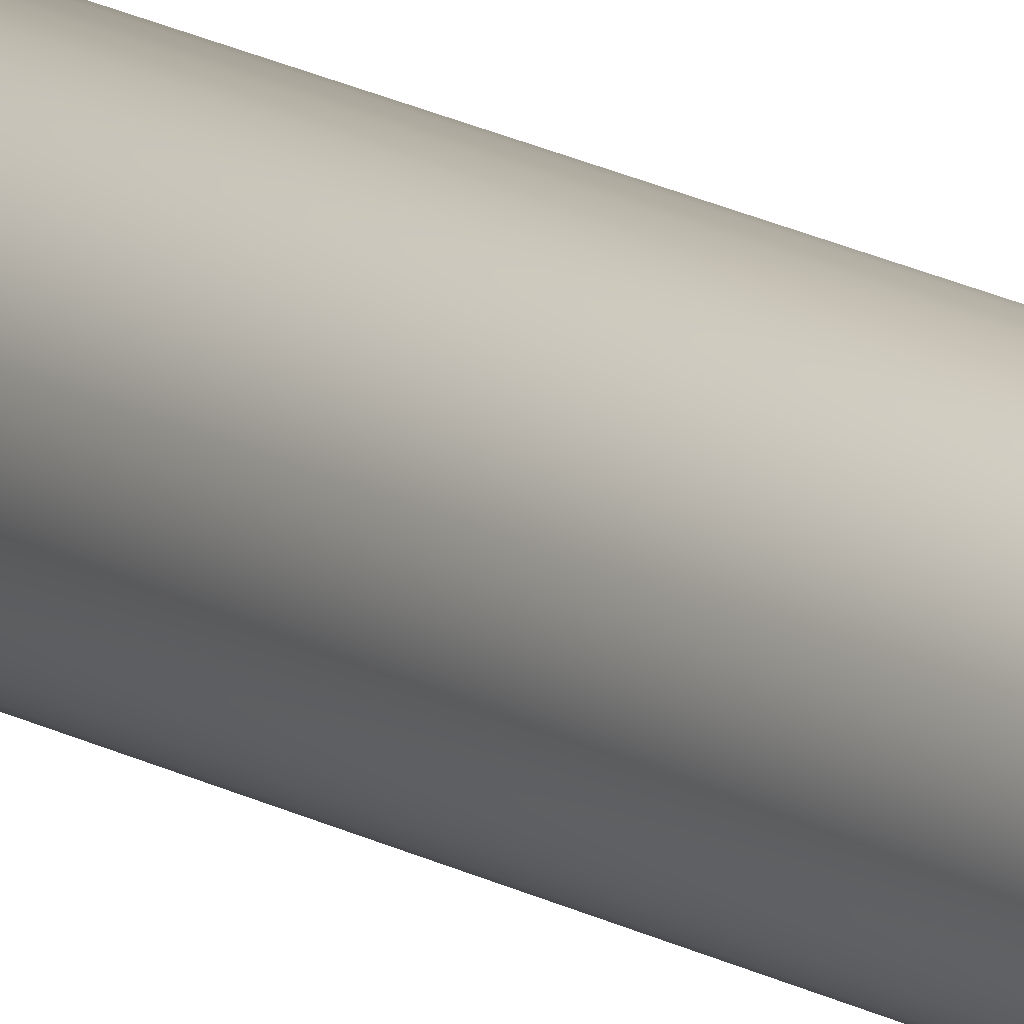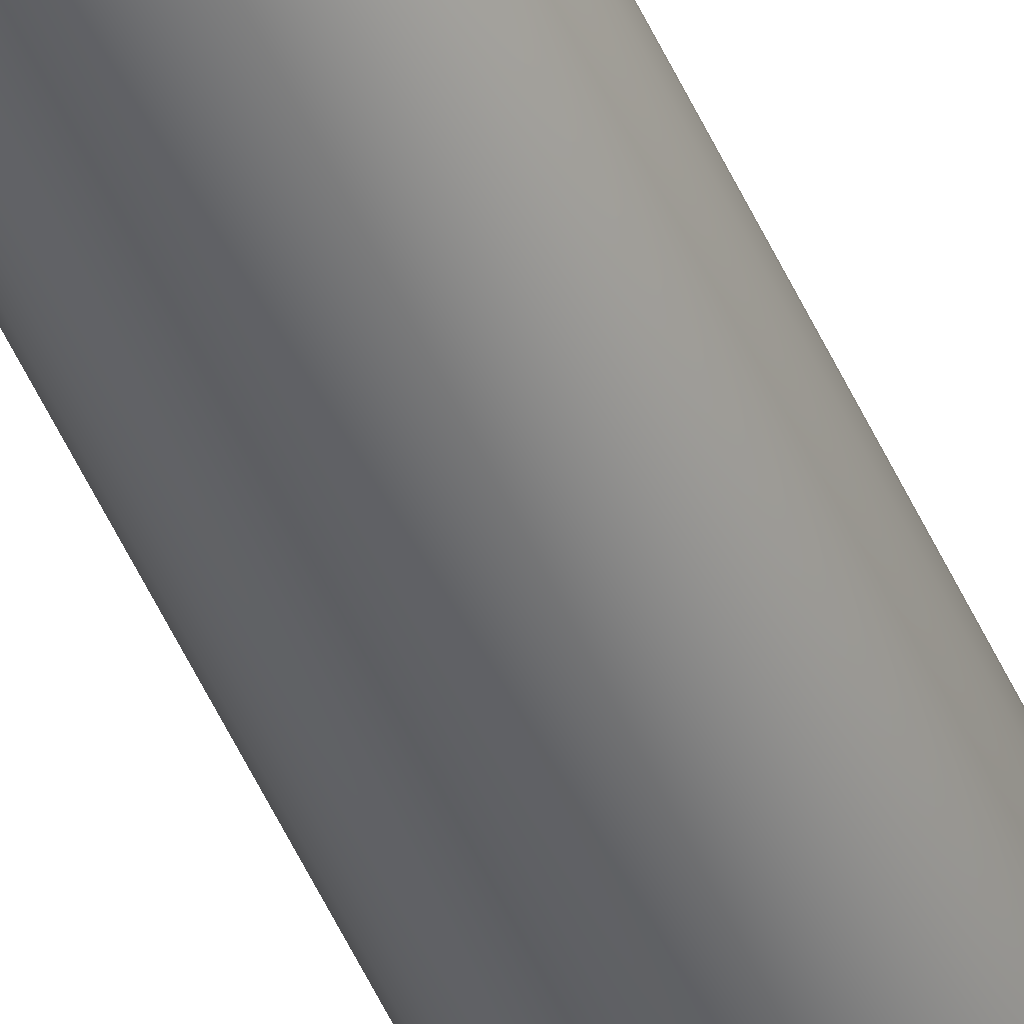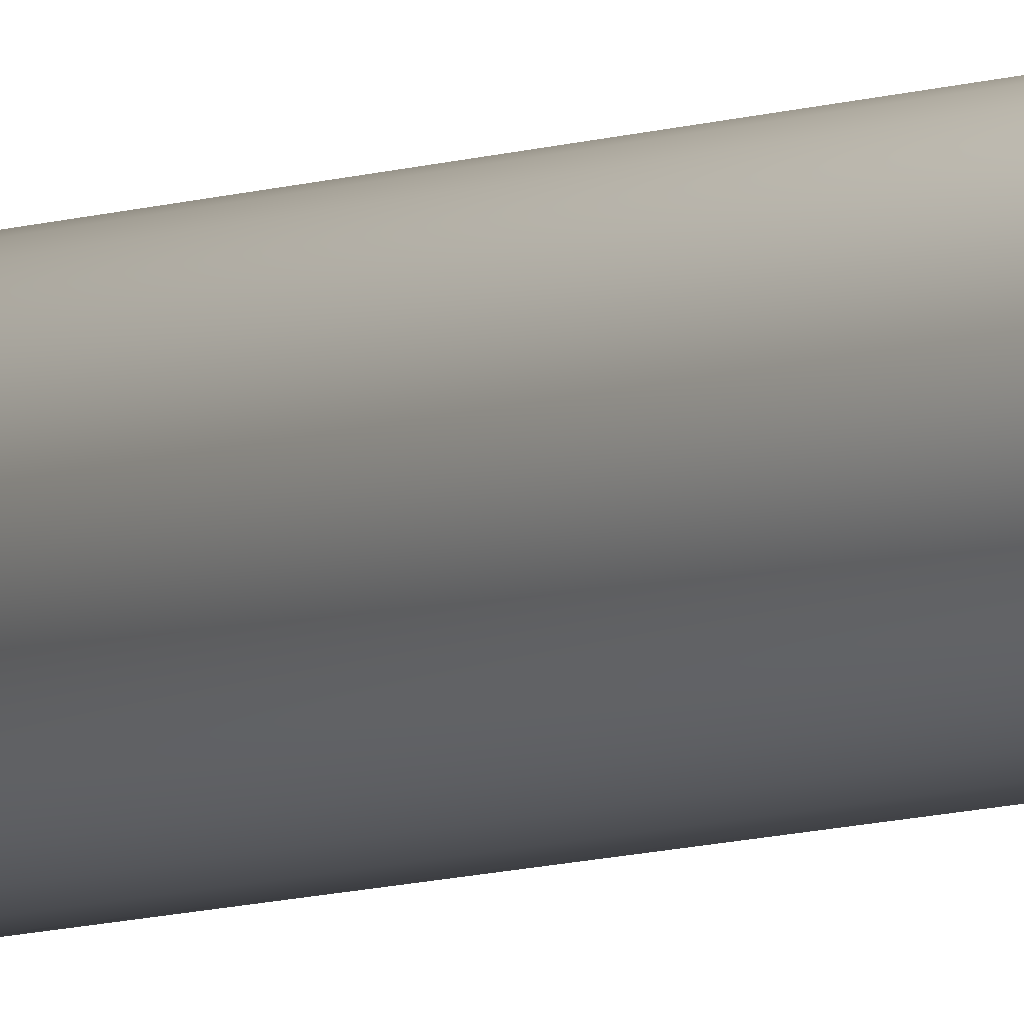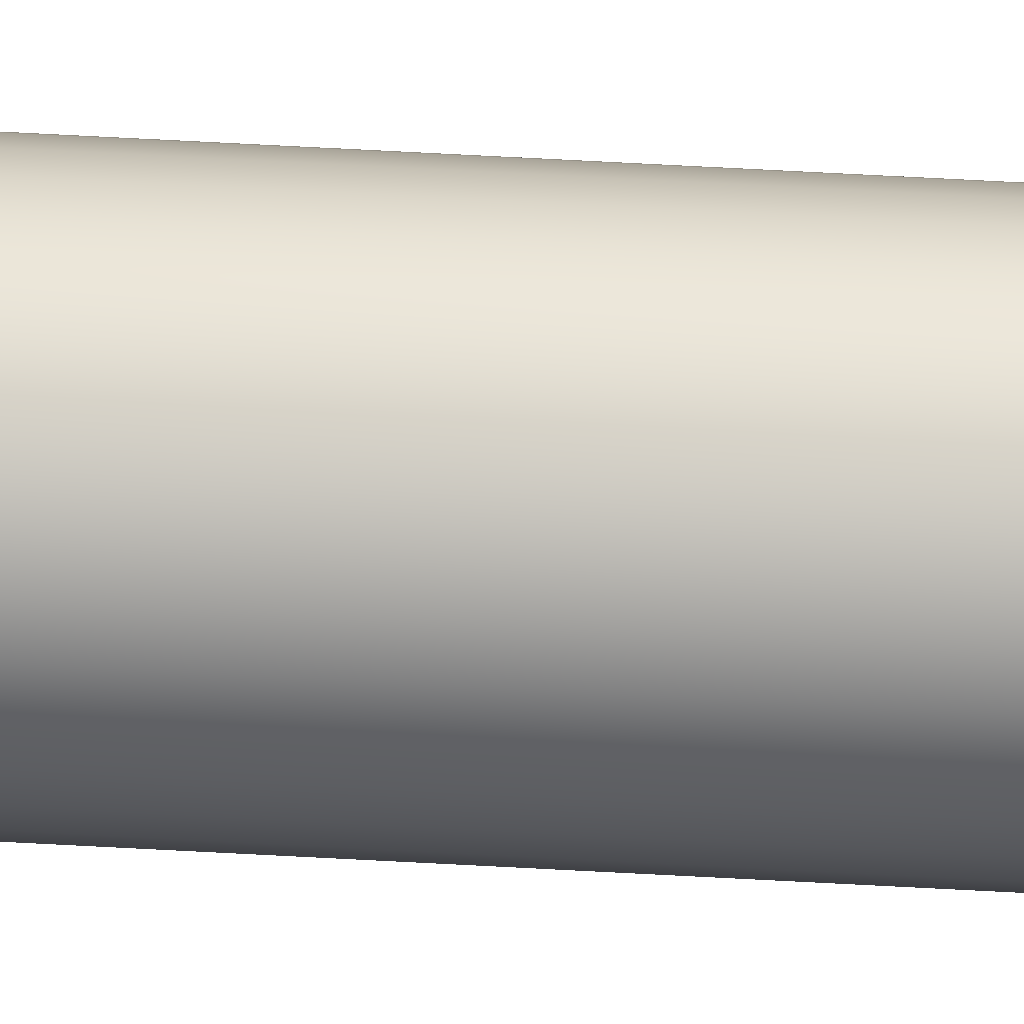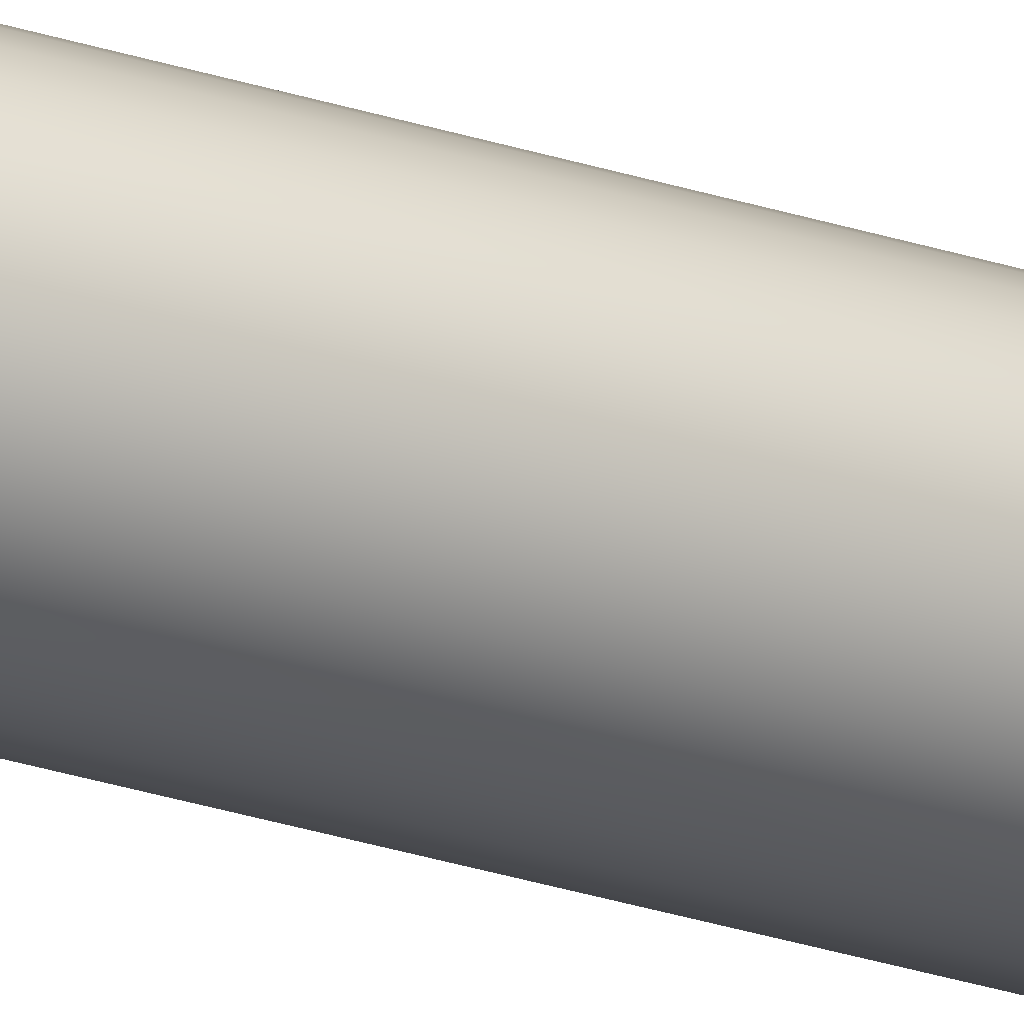
<metadata>
{"format":"obj","ext":"obj","renderer":"f3d","projection":"perspective","resolution":1024,"background":"white","views":[{"elev":12.7,"azim":146.7,"up":"+Z"},{"elev":-48.3,"azim":22.6,"up":"+Z"},{"elev":-5.1,"azim":-32.3,"up":"+Z"},{"elev":63.2,"azim":-86.8,"up":"+Z"},{"elev":-20.7,"azim":-123.7,"up":"+Z"}]}
</metadata>
<code>
o Cylinder
v 0 0.00994 -0.05074
v 0 4.04 -0.05074
v 0.009898 0.00994 -0.04976
v 0.009898 4.04 -0.04976
v 0.01942 0.00994 -0.04687
v 0.01942 4.04 -0.04687
v 0.02819 0.00994 -0.04219
v 0.02819 4.04 -0.04219
v 0.03587 0.00994 -0.03587
v 0.03587 4.04 -0.03587
v 0.04219 0.00994 -0.02819
v 0.04219 4.04 -0.02819
v 0.04687 0.00994 -0.01942
v 0.04687 4.04 -0.01942
v 0.04976 0.00994 -0.009898
v 0.04976 4.04 -0.009898
v 0.05074 0.00994 -0
v 0.05074 4.04 -0
v 0.04976 0.00994 0.009898
v 0.04976 4.04 0.009898
v 0.04687 0.00994 0.01942
v 0.04687 4.04 0.01942
v 0.04219 0.00994 0.02819
v 0.04219 4.04 0.02819
v 0.03587 0.00994 0.03587
v 0.03587 4.04 0.03587
v 0.02819 0.00994 0.04219
v 0.02819 4.04 0.04219
v 0.01942 0.00994 0.04687
v 0.01942 4.04 0.04687
v 0.009898 0.00994 0.04976
v 0.009898 4.04 0.04976
v -0 0.00994 0.05074
v -0 4.04 0.05074
v -0.009898 0.00994 0.04976
v -0.009898 4.04 0.04976
v -0.01942 0.00994 0.04687
v -0.01942 4.04 0.04687
v -0.02819 0.00994 0.04219
v -0.02819 4.04 0.04219
v -0.03587 0.00994 0.03587
v -0.03587 4.04 0.03587
v -0.04219 0.00994 0.02819
v -0.04219 4.04 0.02819
v -0.04687 0.00994 0.01942
v -0.04687 4.04 0.01942
v -0.04976 0.00994 0.009898
v -0.04976 4.04 0.009898
v -0.05074 0.00994 -0
v -0.05074 4.04 -0
v -0.04976 0.00994 -0.009898
v -0.04976 4.04 -0.009898
v -0.04687 0.00994 -0.01942
v -0.04687 4.04 -0.01942
v -0.04218 0.00994 -0.02819
v -0.04218 4.04 -0.02819
v -0.03587 0.00994 -0.03587
v -0.03587 4.04 -0.03587
v -0.02819 0.00994 -0.04219
v -0.02819 4.04 -0.04219
v -0.01942 0.00994 -0.04687
v -0.01942 4.04 -0.04687
v -0.009898 0.00994 -0.04976
v -0.009898 4.04 -0.04976
f 1 2 4 3
f 3 4 6 5
f 5 6 8 7
f 7 8 10 9
f 9 10 12 11
f 11 12 14 13
f 13 14 16 15
f 15 16 18 17
f 17 18 20 19
f 19 20 22 21
f 21 22 24 23
f 23 24 26 25
f 25 26 28 27
f 27 28 30 29
f 29 30 32 31
f 31 32 34 33
f 33 34 36 35
f 35 36 38 37
f 37 38 40 39
f 39 40 42 41
f 41 42 44 43
f 43 44 46 45
f 45 46 48 47
f 47 48 50 49
f 49 50 52 51
f 51 52 54 53
f 53 54 56 55
f 55 56 58 57
f 57 58 60 59
f 59 60 62 61
f 4 2 64 62 60 58 56 54 52 50 48 46 44 42 40 38 36 34 32 30 28 26 24 22 20 18 16 14 12 10 8 6
f 63 64 2 1
f 61 62 64 63
f 1 3 5 7 9 11 13 15 17 19 21 23 25 27 29 31 33 35 37 39 41 43 45 47 49 51 53 55 57 59 61 63

</code>
